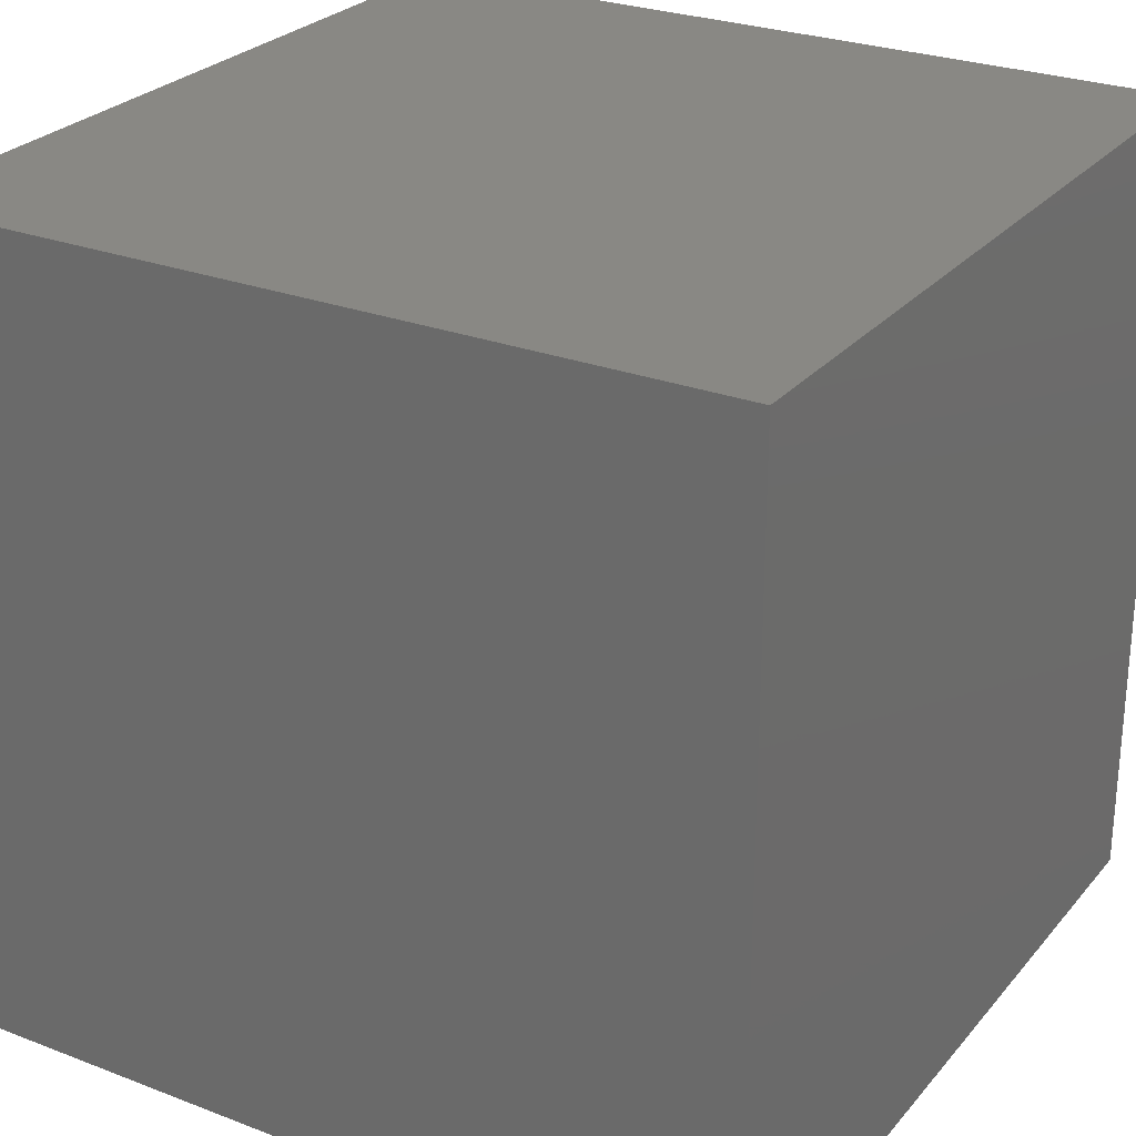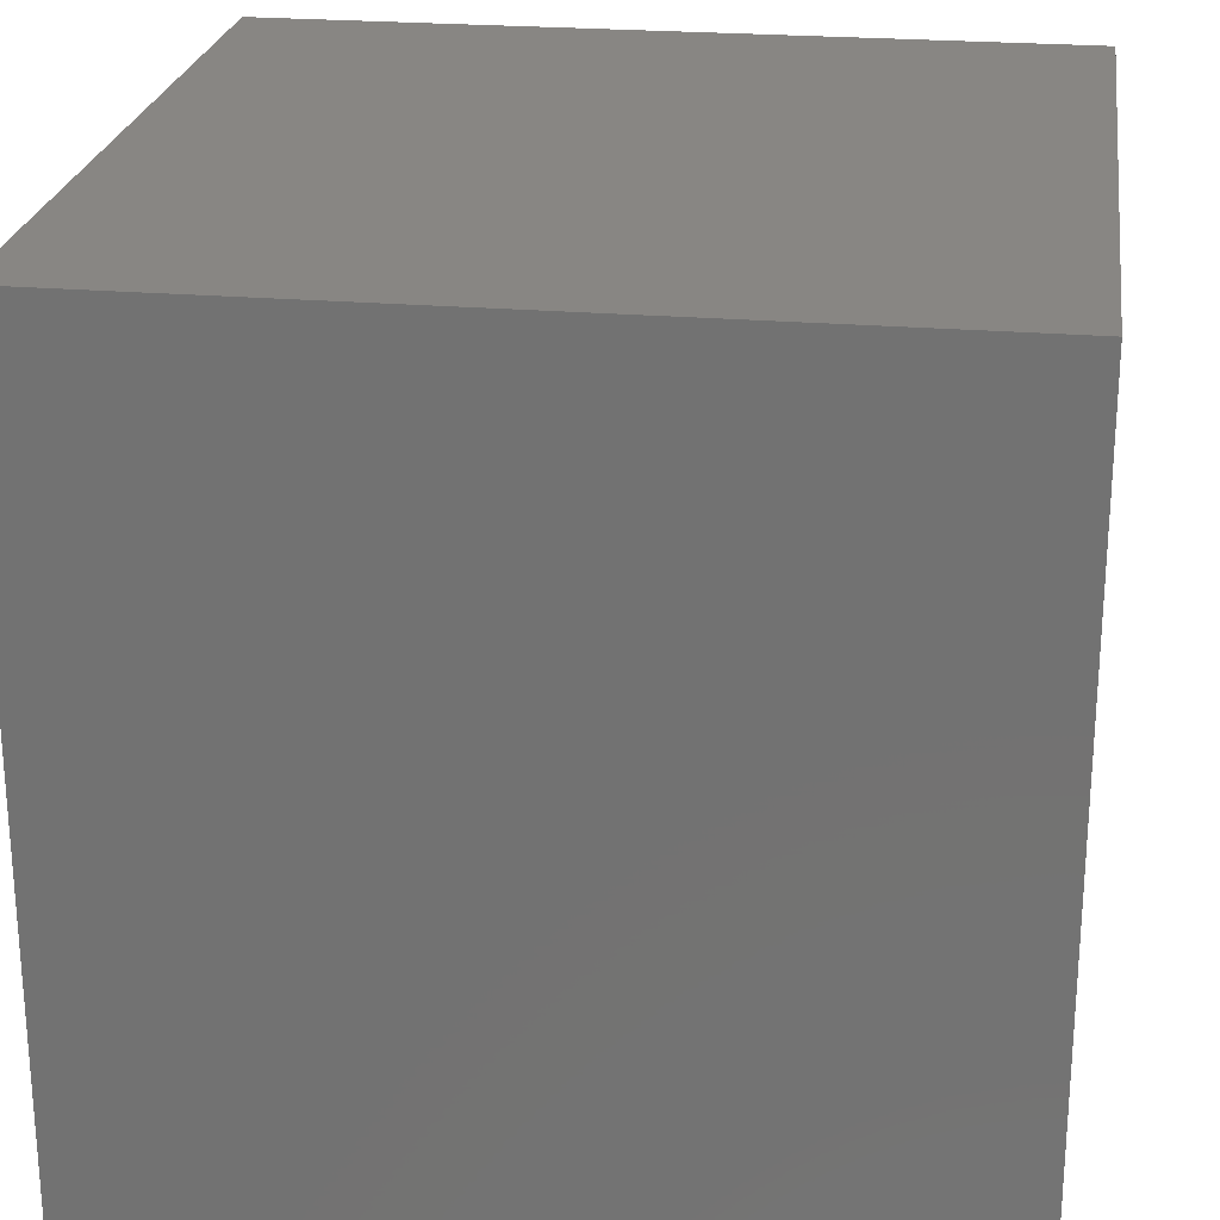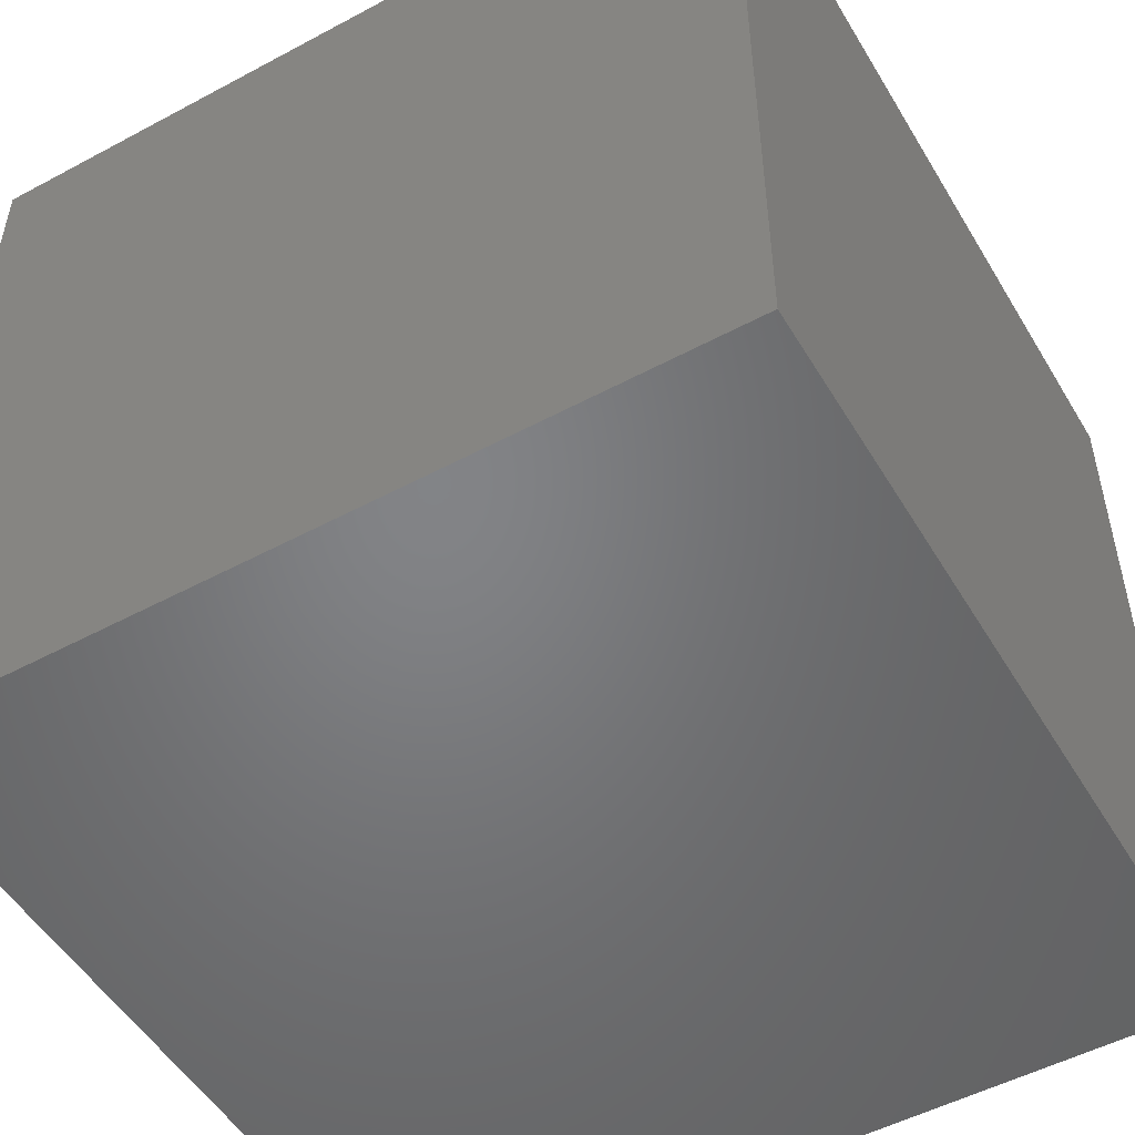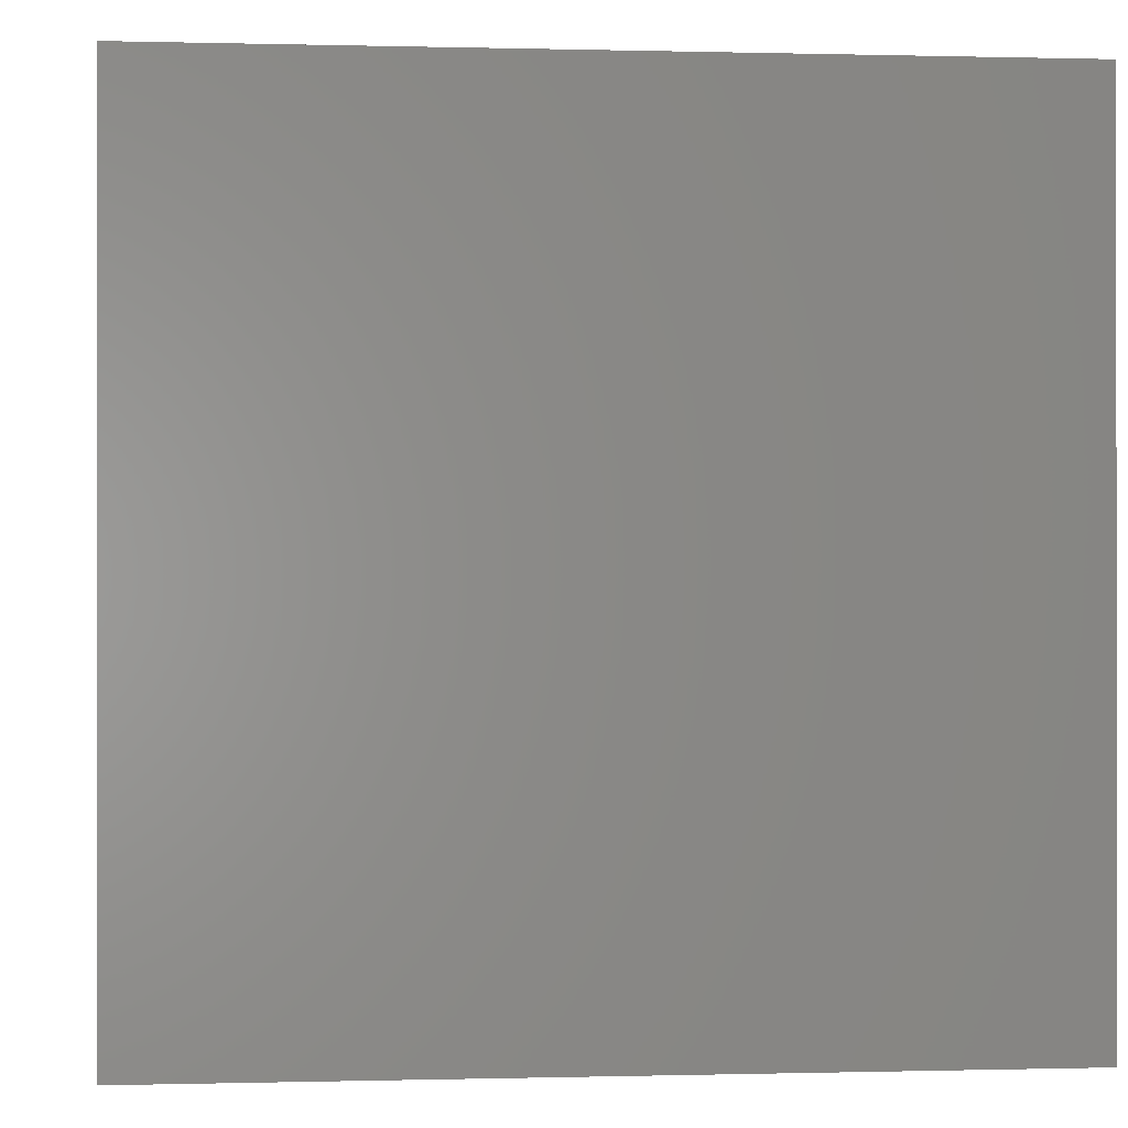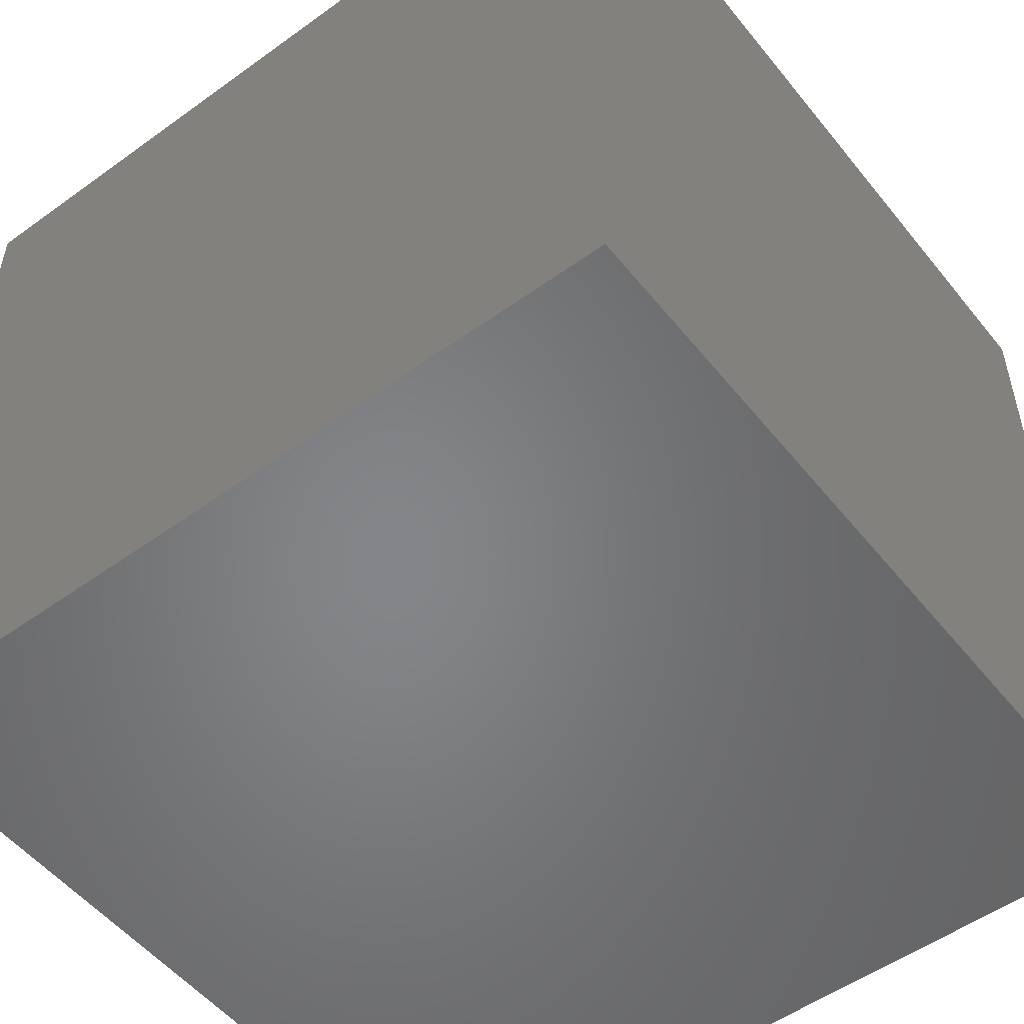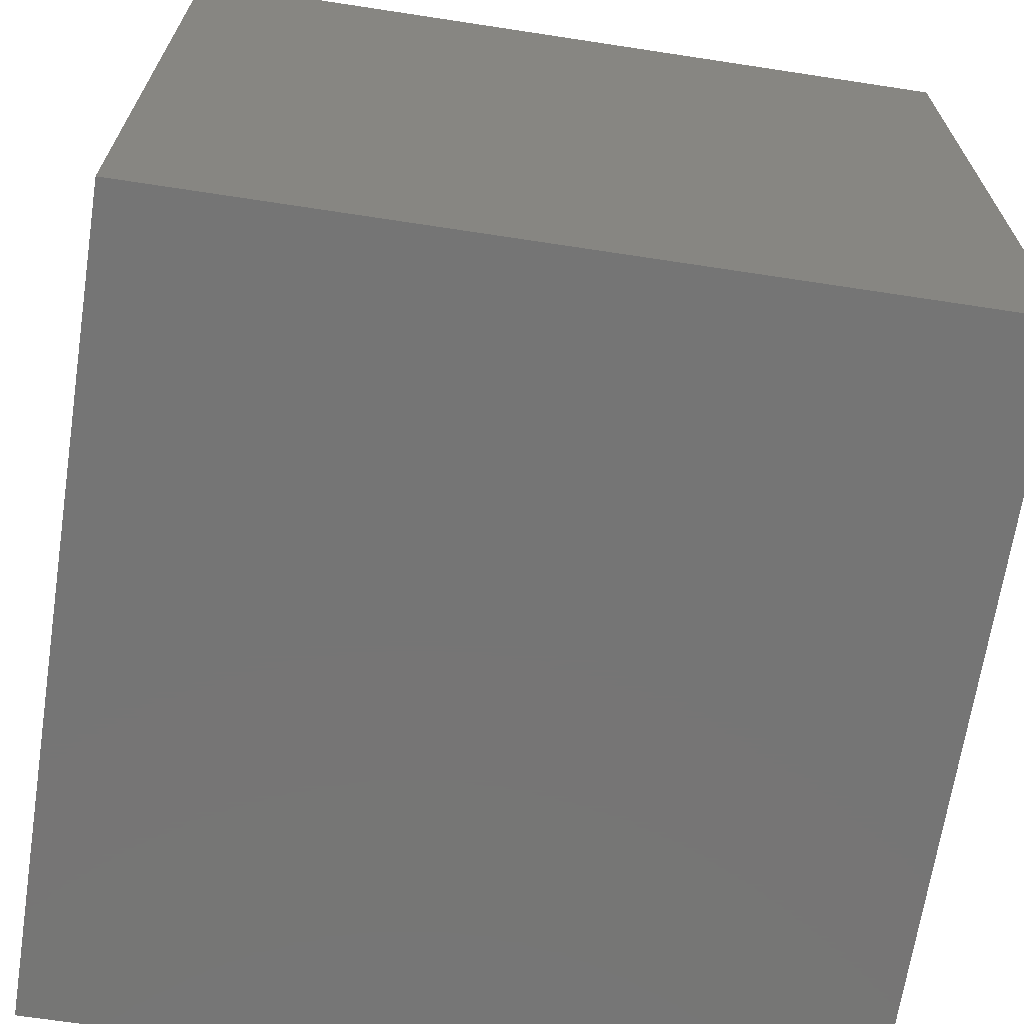
<metadata>
{"format":"stl","ext":"stl","renderer":"f3d","projection":"perspective","resolution":1024,"background":"white","views":[{"elev":26.7,"azim":120.9,"up":"+Z"},{"elev":24.0,"azim":-172.0,"up":"+Z"},{"elev":-51.4,"azim":30.2,"up":"+Y"},{"elev":-0.1,"azim":-95.8,"up":"+Z"},{"elev":-52.7,"azim":-142.2,"up":"+Y"},{"elev":-67.7,"azim":-8.7,"up":"+Y"}]}
</metadata>
<code>
# stl→obj: 8 verts, 12 faces
v 0 0 0
v 20 0 0
v 0 -20 0
v 20 -20 0
v 20 -20 20
v 0 -20 20
v 20 0 20
v 0 0 20
f 1 2 3
f 4 3 2
f 4 5 3
f 6 3 5
f 4 2 5
f 7 5 2
f 6 5 8
f 7 8 5
f 6 8 3
f 1 3 8
f 1 8 2
f 7 2 8

</code>
